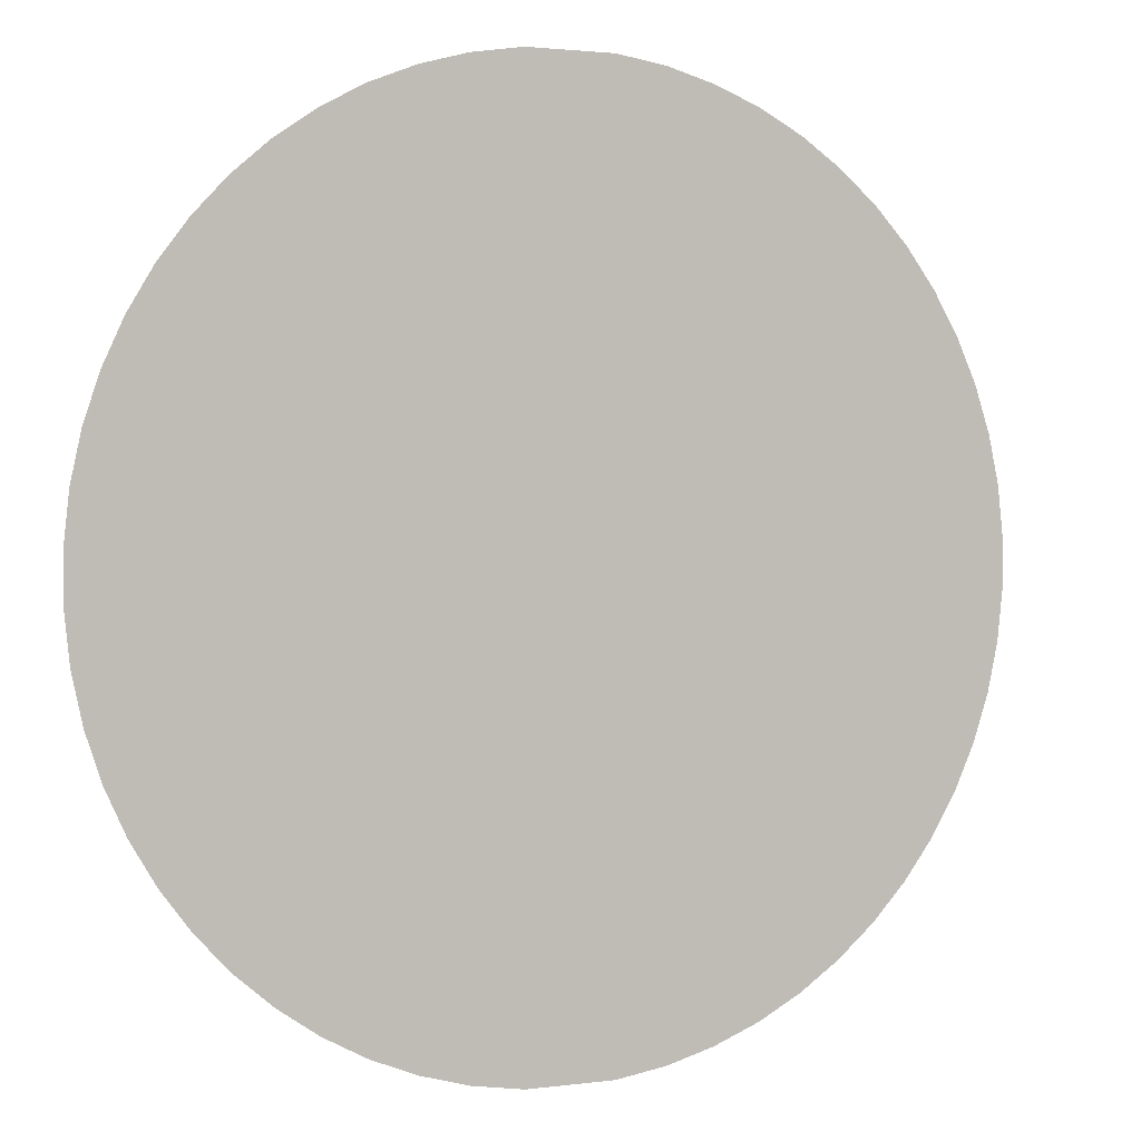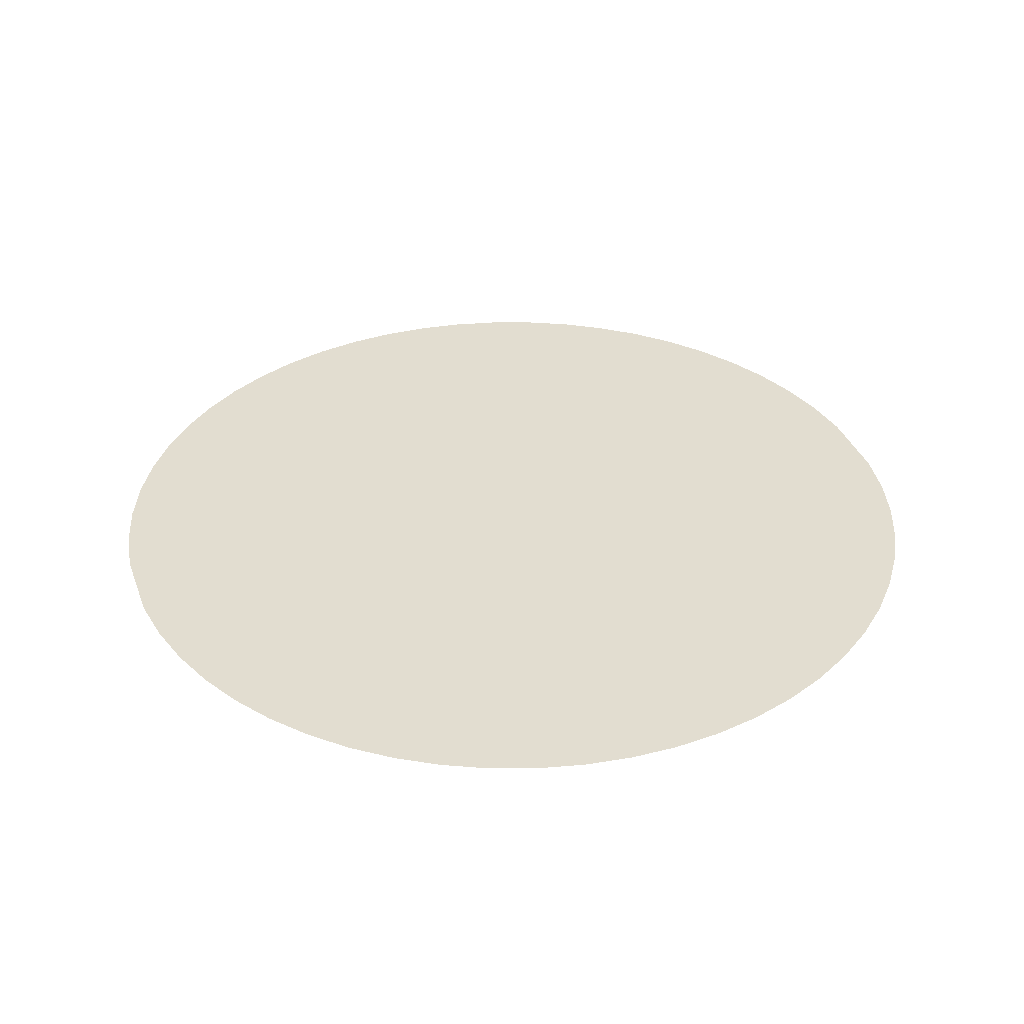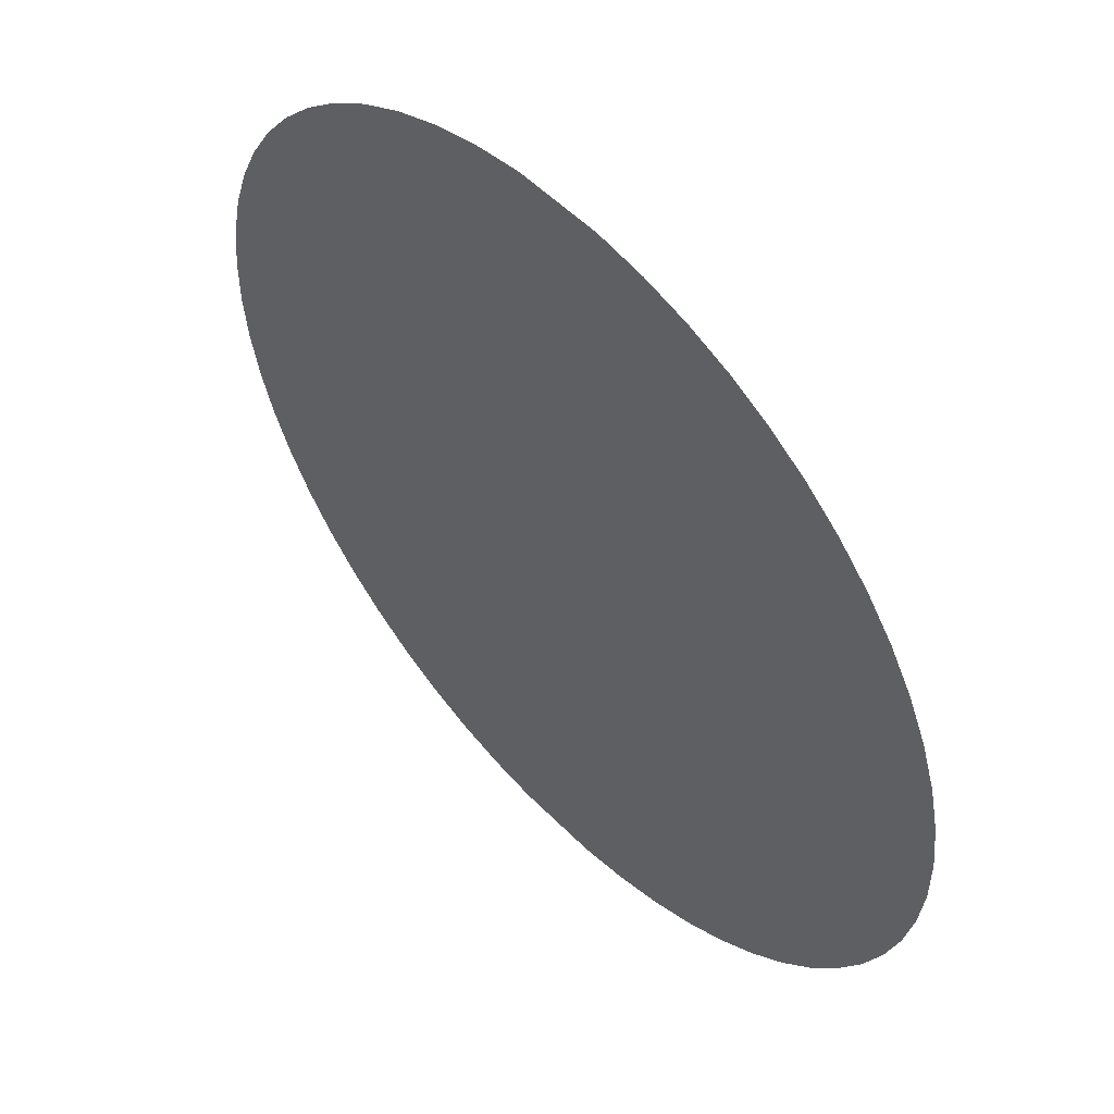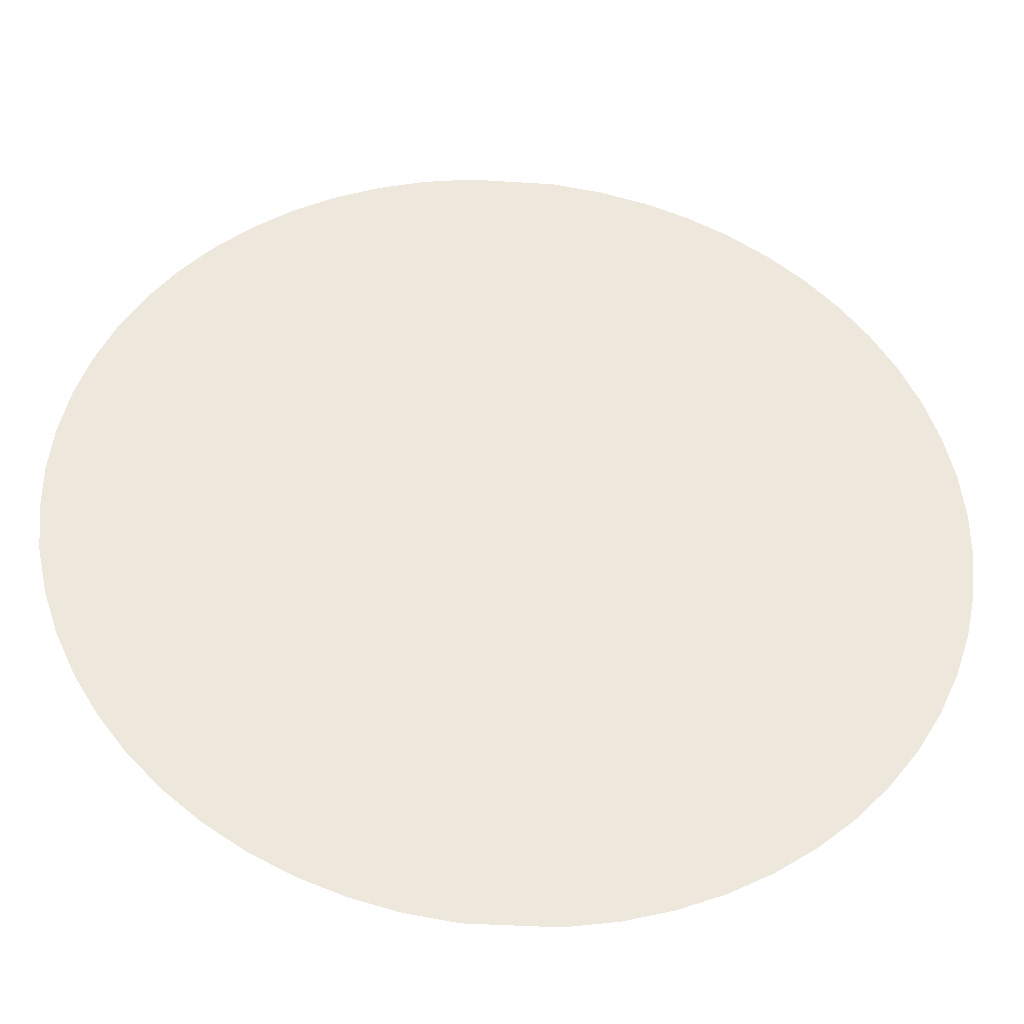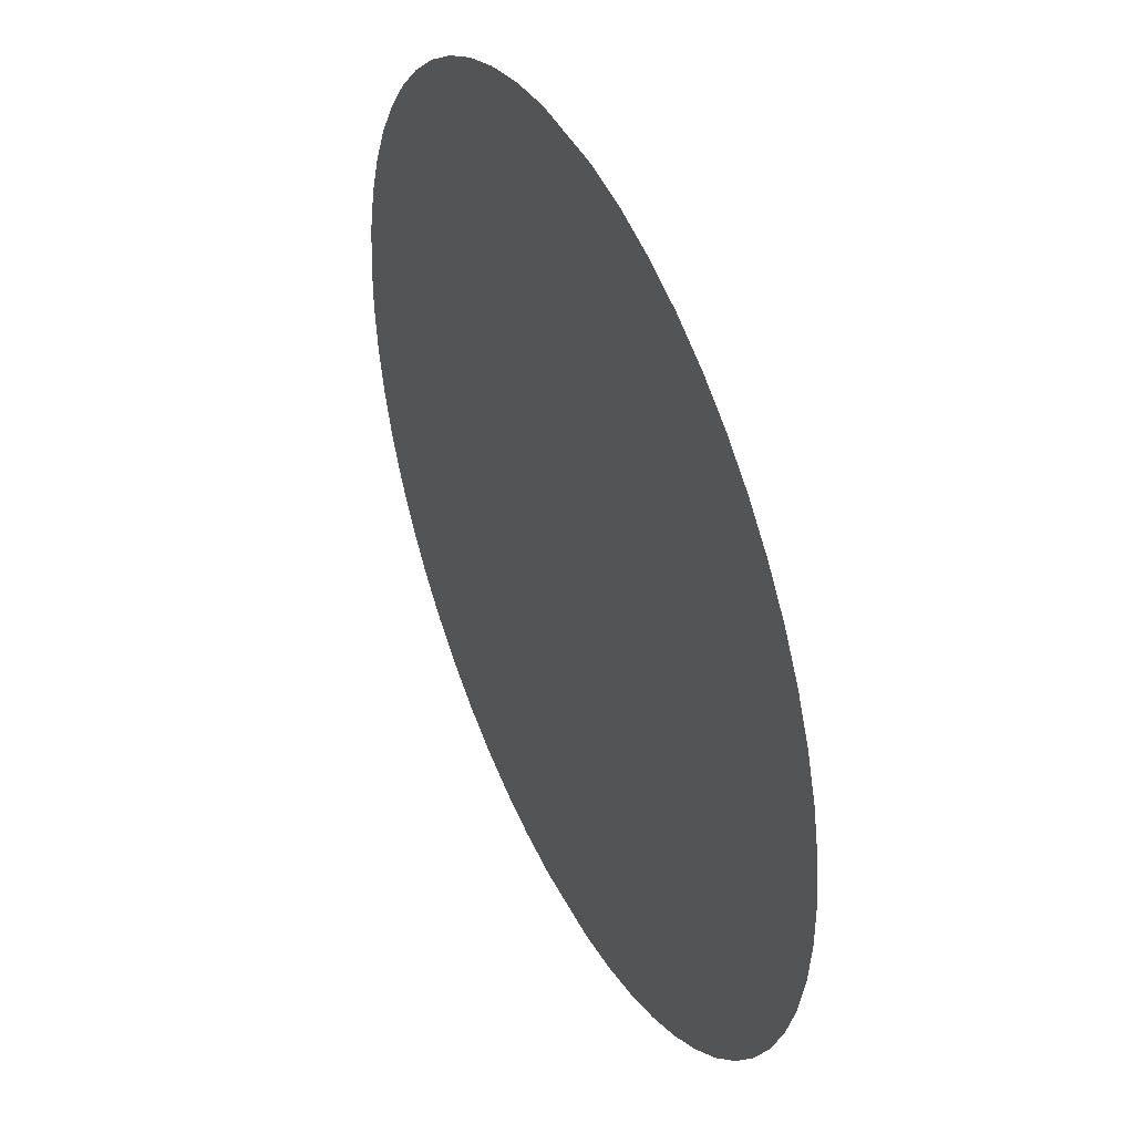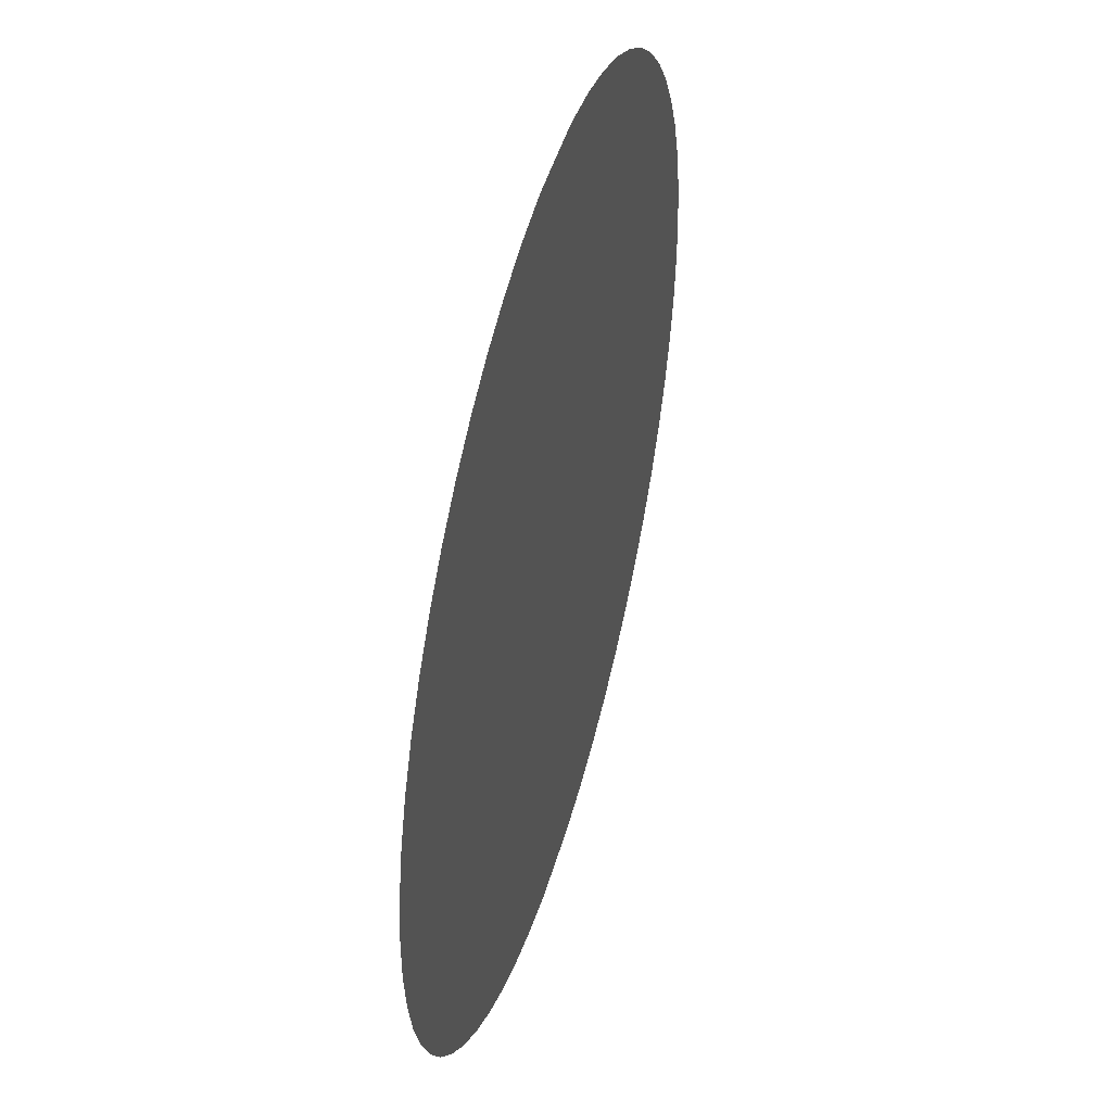
<metadata>
{"format":"obj","ext":"obj","renderer":"f3d","projection":"perspective","resolution":1024,"background":"white","views":[{"elev":1.9,"azim":-25.9,"up":"+Y"},{"elev":35.2,"azim":-108.8,"up":"+Z"},{"elev":53.1,"azim":47.3,"up":"+Y"},{"elev":-37.8,"azim":175.3,"up":"+Y"},{"elev":42.6,"azim":-115.0,"up":"+Y"},{"elev":46.8,"azim":105.6,"up":"+Y"}]}
</metadata>
<code>
v -50.34 26.23 80.38
v -51.11 26.63 80.38
v -51.82 27.12 80.38
v -52.48 27.68 80.38
v -53.08 28.31 80.38
v -53.6 29 80.38
v -54.05 29.74 80.38
v -54.41 30.53 80.38
v -54.69 31.35 80.38
v -54.88 32.19 80.38
v -54.97 33.06 80.38
v -54.97 33.92 80.38
v -54.88 34.78 80.38
v -54.69 35.63 80.38
v -54.41 36.45 80.38
v -54.05 37.24 80.38
v -53.6 37.98 80.38
v -53.08 38.67 80.38
v -52.48 39.3 80.38
v -51.82 39.86 80.38
v -51.11 40.34 80.38
v -50.34 40.75 80.38
v -49.53 41.07 80.38
v -48.68 41.3 80.38
v -47.78 41.44 80.38
v -46.23 41.44 80.38
v -45.33 41.3 80.38
v -44.48 41.07 80.38
v -43.67 40.75 80.38
v -42.9 40.34 80.38
v -42.18 39.86 80.38
v -41.52 39.3 80.38
v -40.93 38.67 80.38
v -40.4 37.98 80.38
v -39.96 37.24 80.38
v -39.59 36.45 80.38
v -39.31 35.63 80.38
v -39.13 34.78 80.38
v -39.03 33.92 80.38
v -39.03 33.06 80.38
v -39.13 32.19 80.38
v -39.31 31.35 80.38
v -39.59 30.53 80.38
v -39.96 29.74 80.38
v -40.4 29 80.38
v -40.93 28.31 80.38
v -41.52 27.68 80.38
v -42.18 27.12 80.38
v -42.9 26.63 80.38
v -43.67 26.23 80.38
v -44.48 25.91 80.38
v -45.33 25.68 80.38
v -46.23 25.54 80.38
v -47.78 25.54 80.38
v -48.68 25.68 80.38
v -49.53 25.91 80.38
f 2 1 56
f 3 56 4
f 2 56 3
f 4 56 5
f 41 10 42
f 12 39 38
f 37 15 14
f 30 29 28
f 34 17 16
f 33 18 34
f 28 31 30
f 32 31 28
f 23 33 28
f 27 26 28
f 24 23 25
f 23 26 25
f 20 19 23
f 23 19 18
f 22 21 23
f 23 21 20
f 23 28 26
f 33 32 28
f 33 23 18
f 34 18 17
f 34 16 35
f 35 16 15
f 36 35 15
f 37 36 15
f 13 37 14
f 13 38 37
f 13 12 38
f 12 40 39
f 12 11 40
f 40 11 41
f 41 11 10
f 42 10 9
f 8 42 9
f 8 43 42
f 8 44 43
f 8 7 44
f 44 7 45
f 45 7 6
f 5 45 6
f 5 46 45
f 5 56 46
f 46 51 47
f 47 51 48
f 51 50 49
f 48 51 49
f 46 56 51
f 51 53 52
f 51 56 53
f 53 56 54
f 54 56 55

</code>
